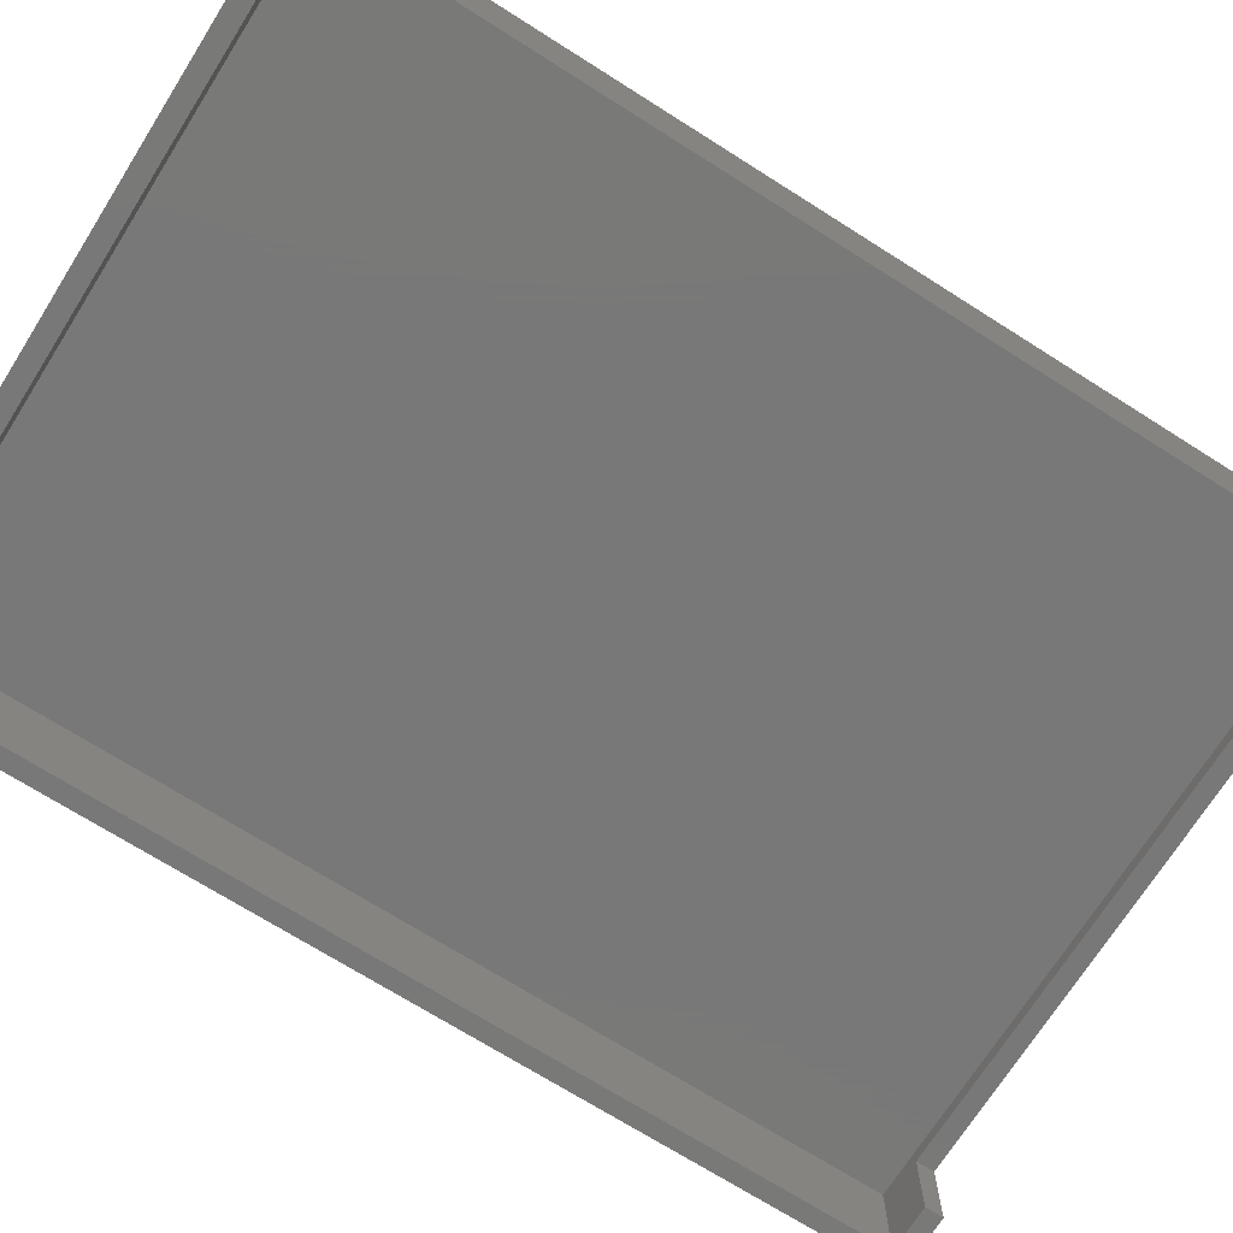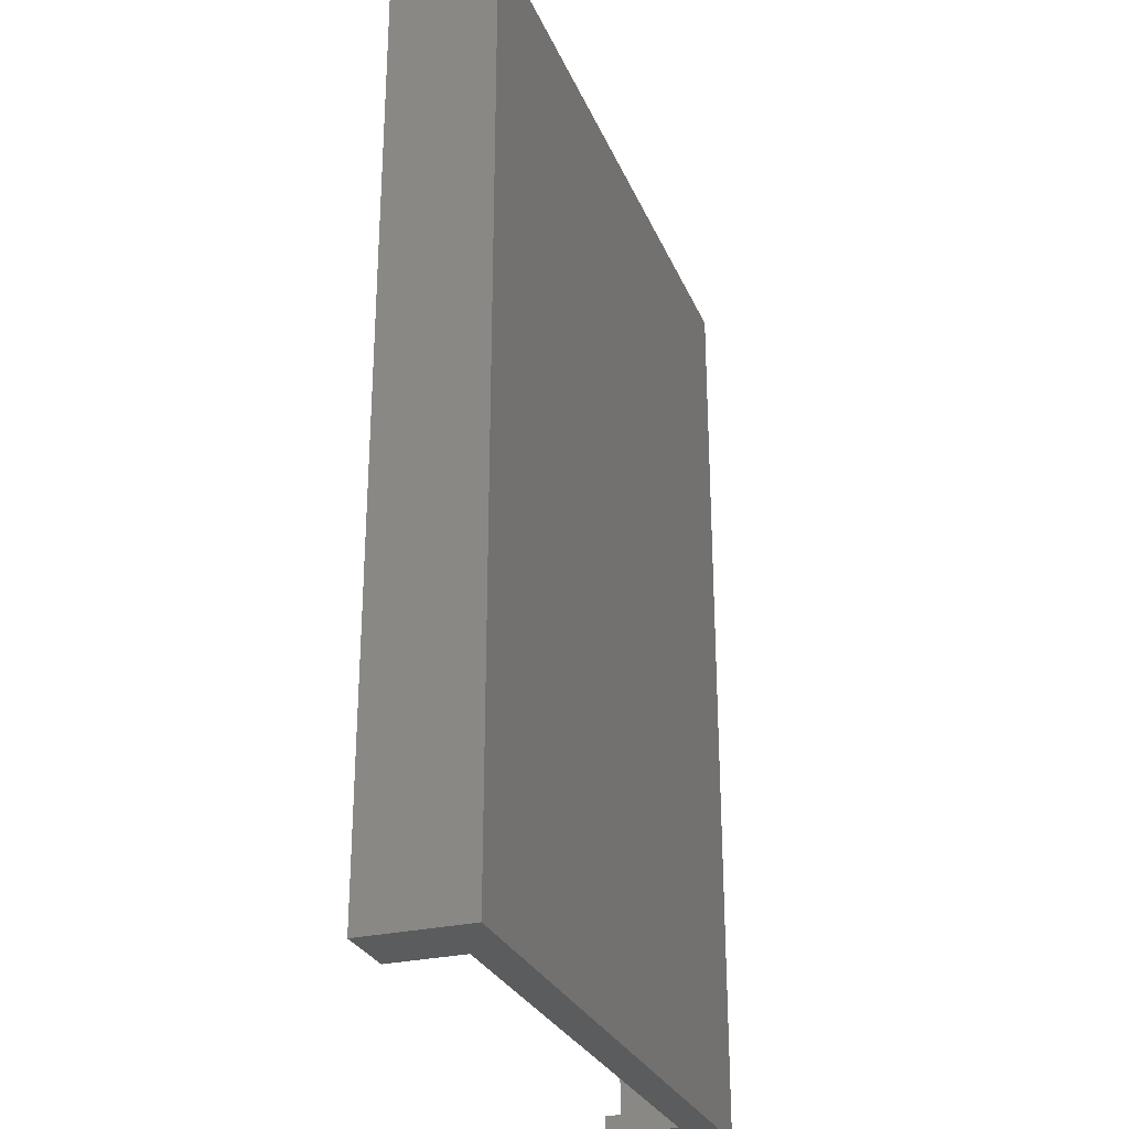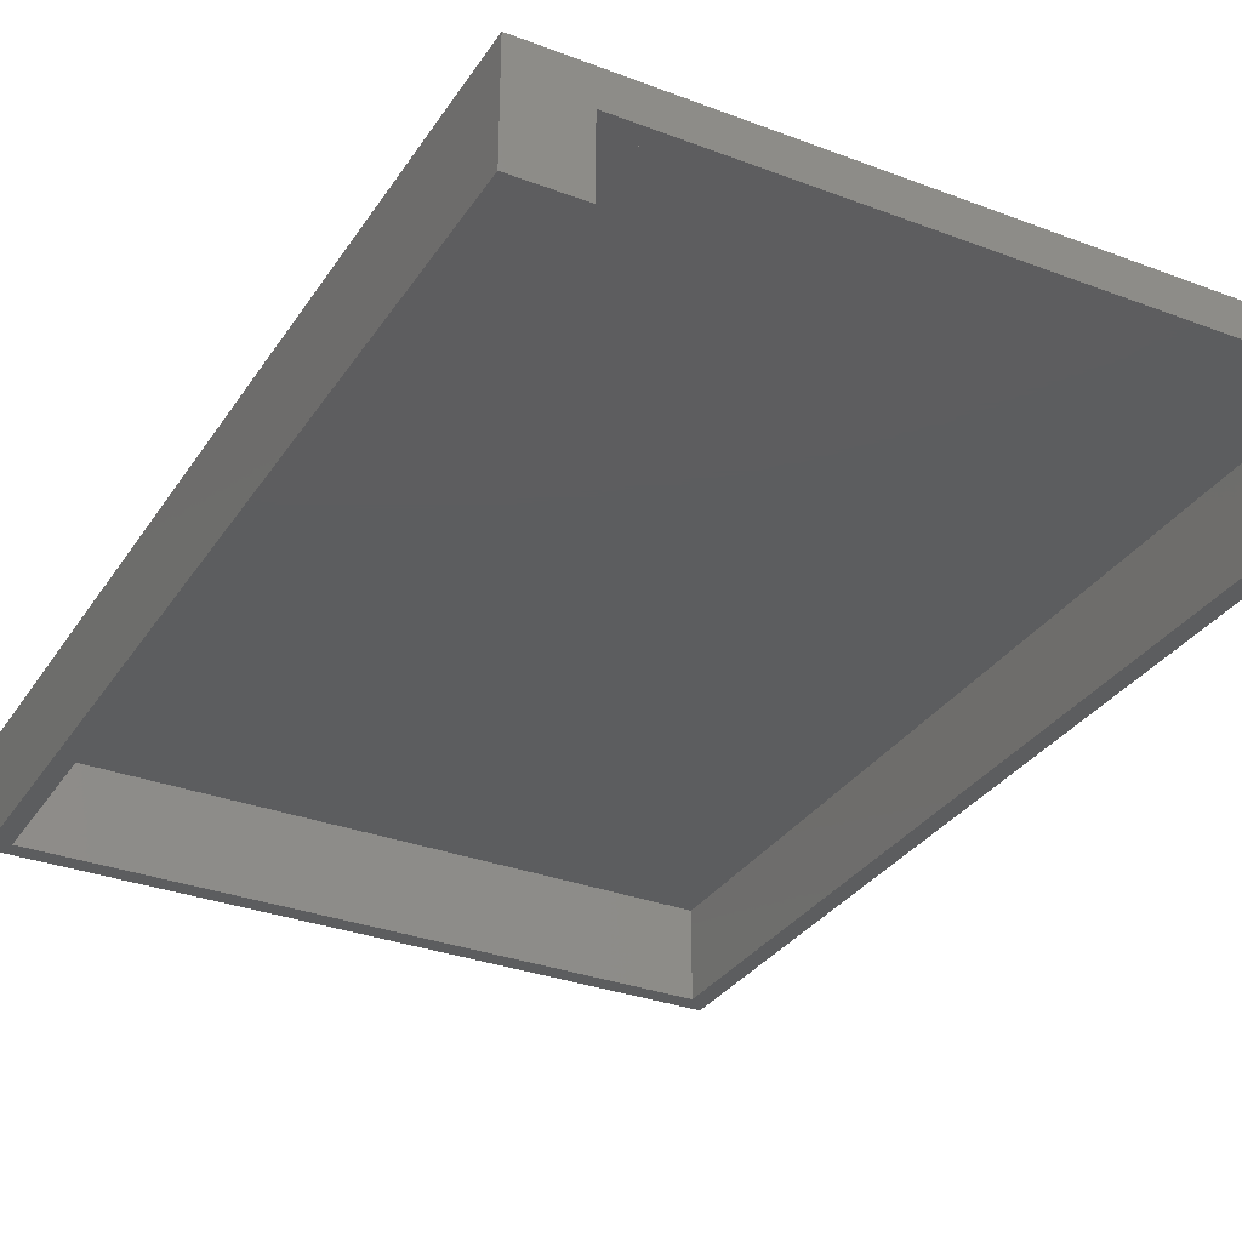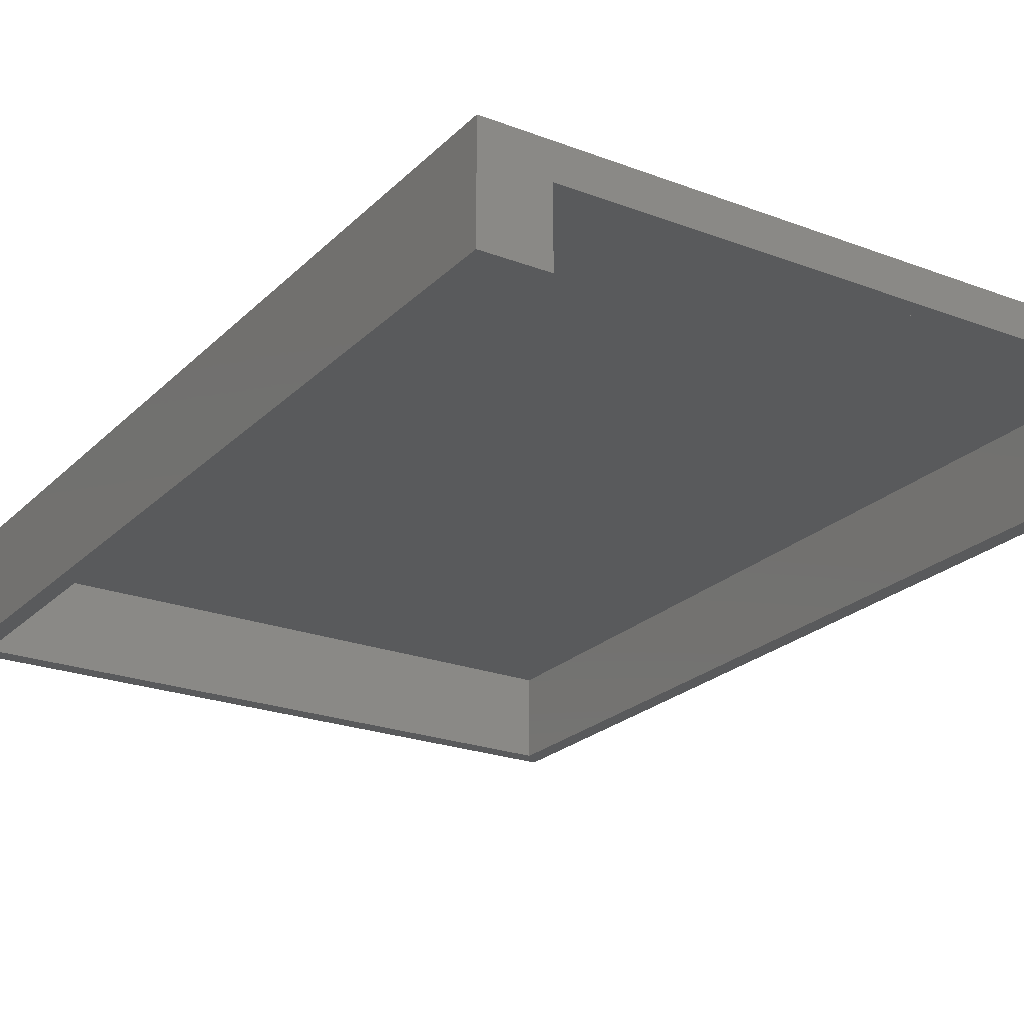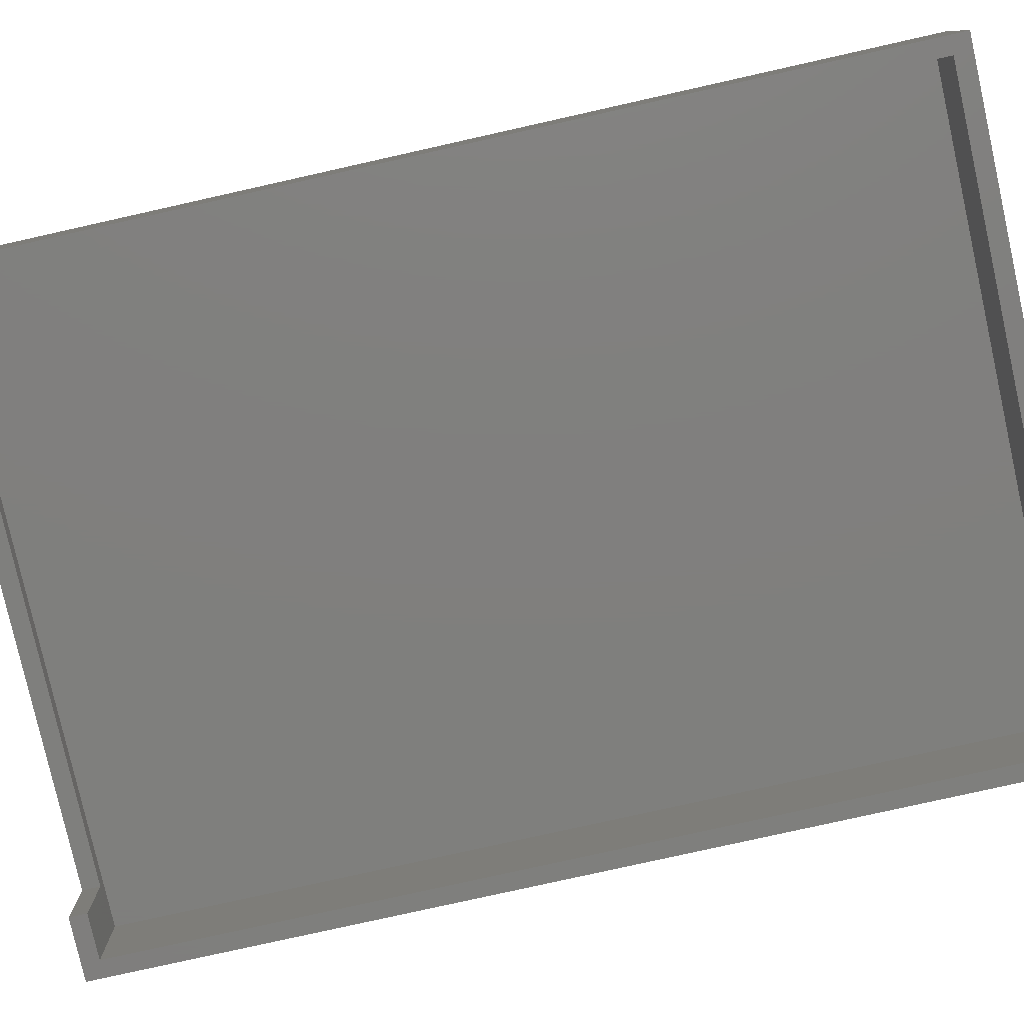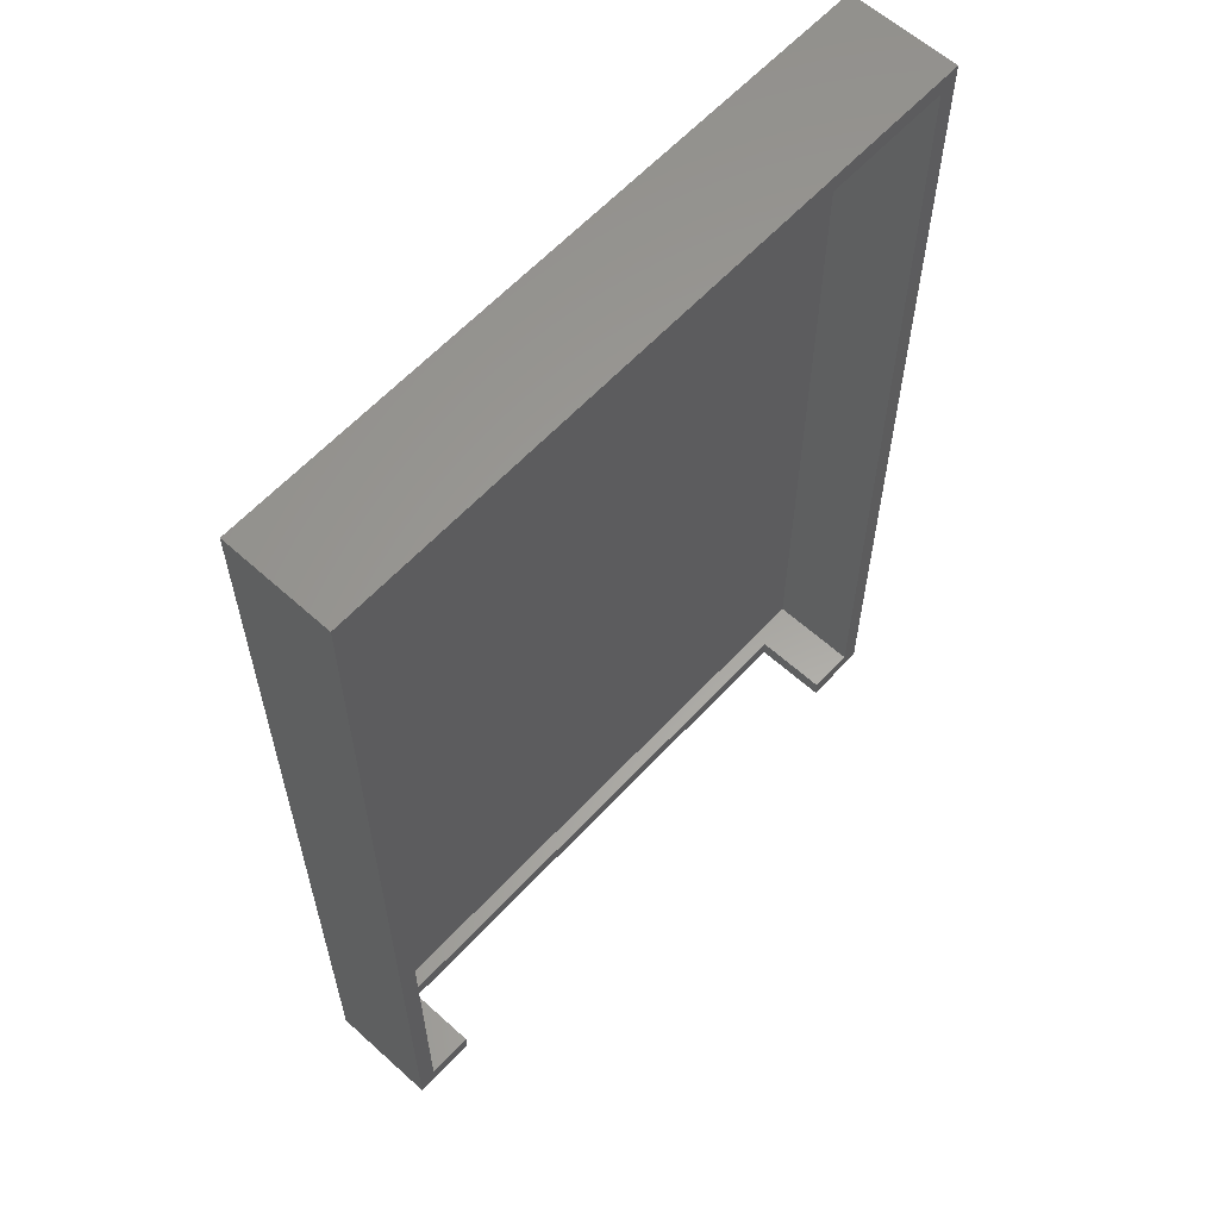
<metadata>
{"format":"stl","ext":"stl","renderer":"f3d","projection":"perspective","resolution":1024,"background":"white","views":[{"elev":-71.4,"azim":-122.3,"up":"+Z"},{"elev":-28.1,"azim":-70.4,"up":"+Y"},{"elev":-32.0,"azim":-28.0,"up":"+Z"},{"elev":-23.3,"azim":-32.6,"up":"+Z"},{"elev":-79.3,"azim":102.6,"up":"+Z"},{"elev":60.9,"azim":132.6,"up":"+Y"}]}
</metadata>
<code>
# stl→obj: 24 verts, 44 faces
v 34 -48.5 19.45
v 34 48.5 8.45
v 34 48.5 19.45
v 34 -48.5 8.45
v -34 48.5 19.45
v -34 -48.5 19.45
v -27.5 -48.5 8.45
v -32.2 -46.7 8.45
v -27.5 -46.7 8.45
v -34 -48.5 8.45
v -32.2 46.7 8.45
v 32.2 -46.7 8.45
v 27.5 -48.5 8.45
v 27.5 -46.7 8.45
v 32.2 46.7 8.45
v -34 48.5 8.45
v -27.5 -48.5 15.95
v 27.5 -48.5 15.95
v 32.2 46.7 17.45
v 32.2 -46.7 17.45
v -32.2 -46.7 17.45
v -32.2 46.7 17.45
v 27.5 -46.7 15.95
v -27.5 -46.7 15.95
f 1 2 3
f 2 1 4
f 5 1 3
f 1 5 6
f 7 8 9
f 8 10 11
f 10 8 7
f 4 12 2
f 13 12 4
f 12 13 14
f 15 2 12
f 11 2 15
f 11 16 2
f 16 11 10
f 10 5 16
f 5 10 6
f 2 5 3
f 5 2 16
f 6 17 1
f 10 17 6
f 17 10 7
f 18 1 17
f 4 18 13
f 18 4 1
f 12 19 15
f 19 12 20
f 21 19 20
f 19 21 22
f 21 11 22
f 11 21 8
f 11 19 22
f 19 11 15
f 20 23 21
f 12 23 20
f 23 12 14
f 24 21 23
f 8 24 9
f 24 8 21
f 13 23 14
f 23 13 18
f 17 23 18
f 23 17 24
f 17 9 24
f 9 17 7

</code>
